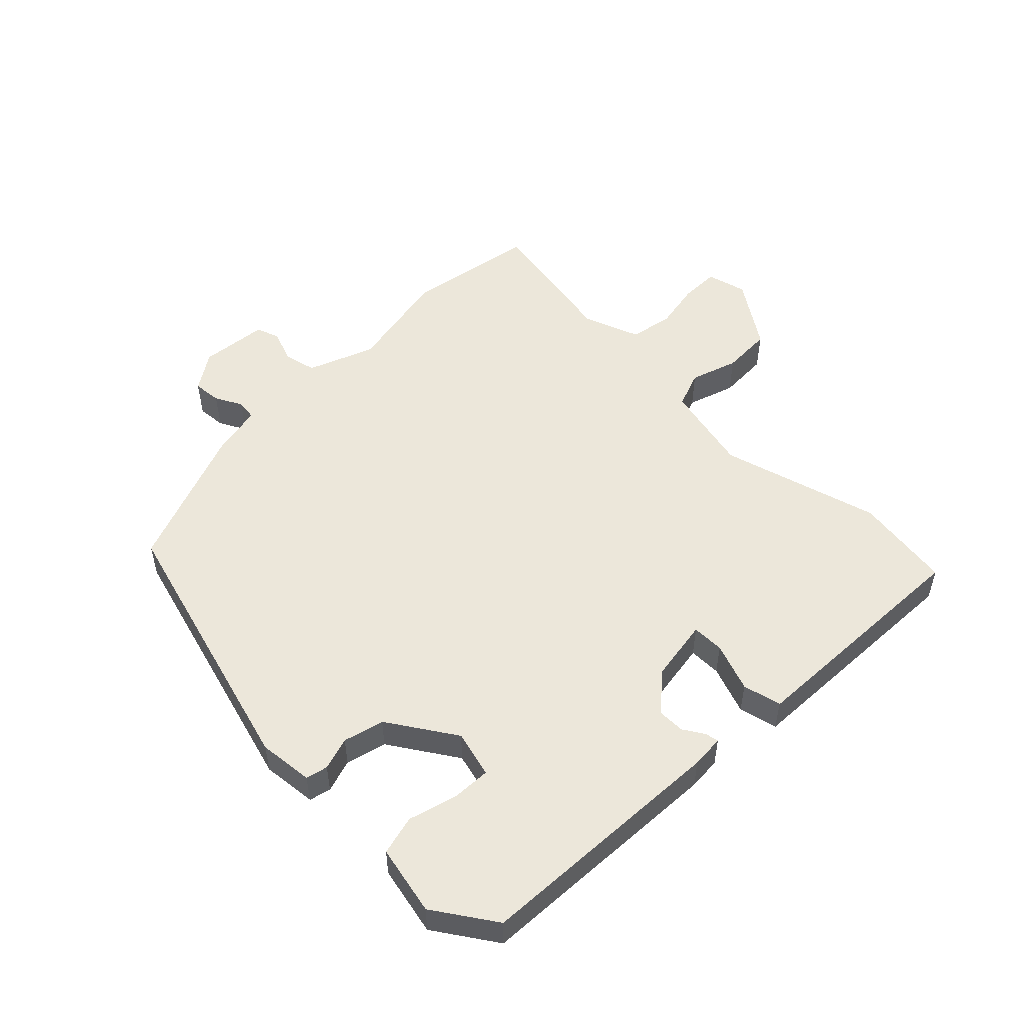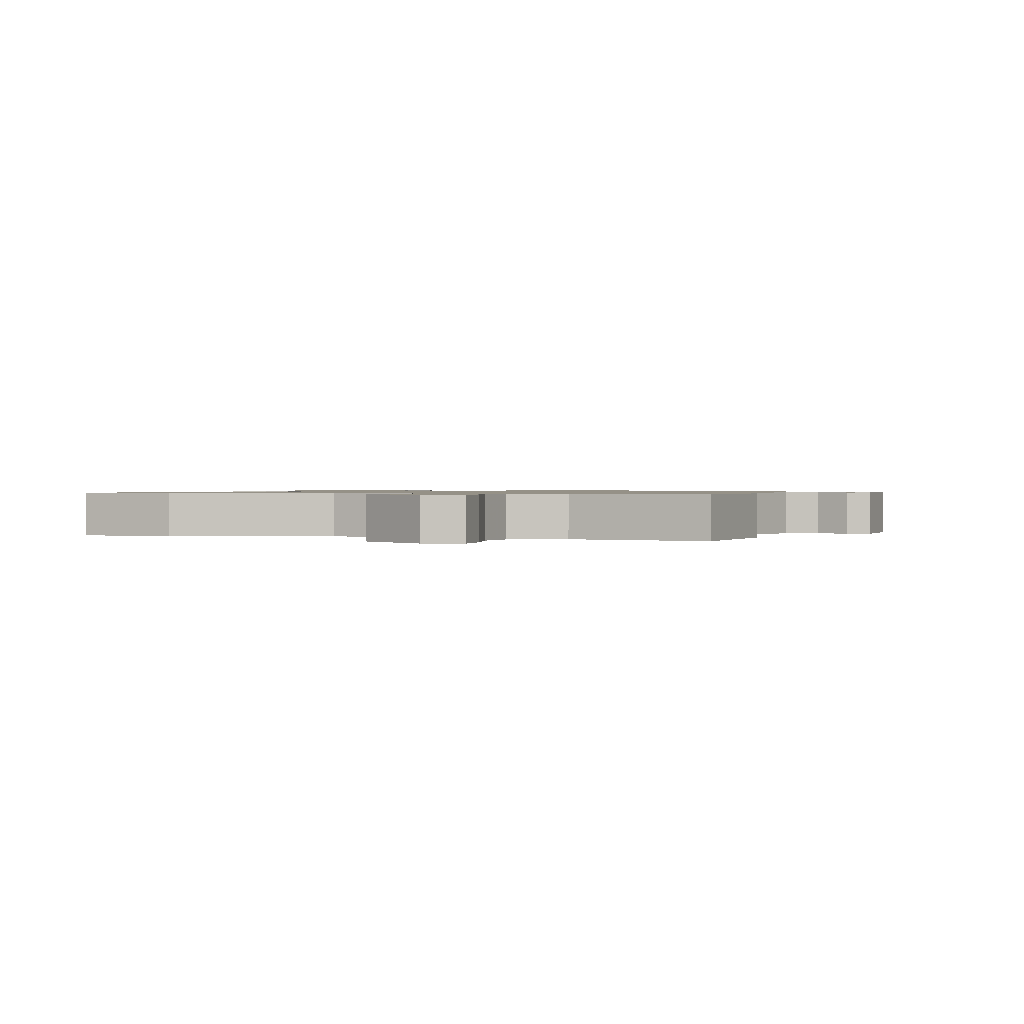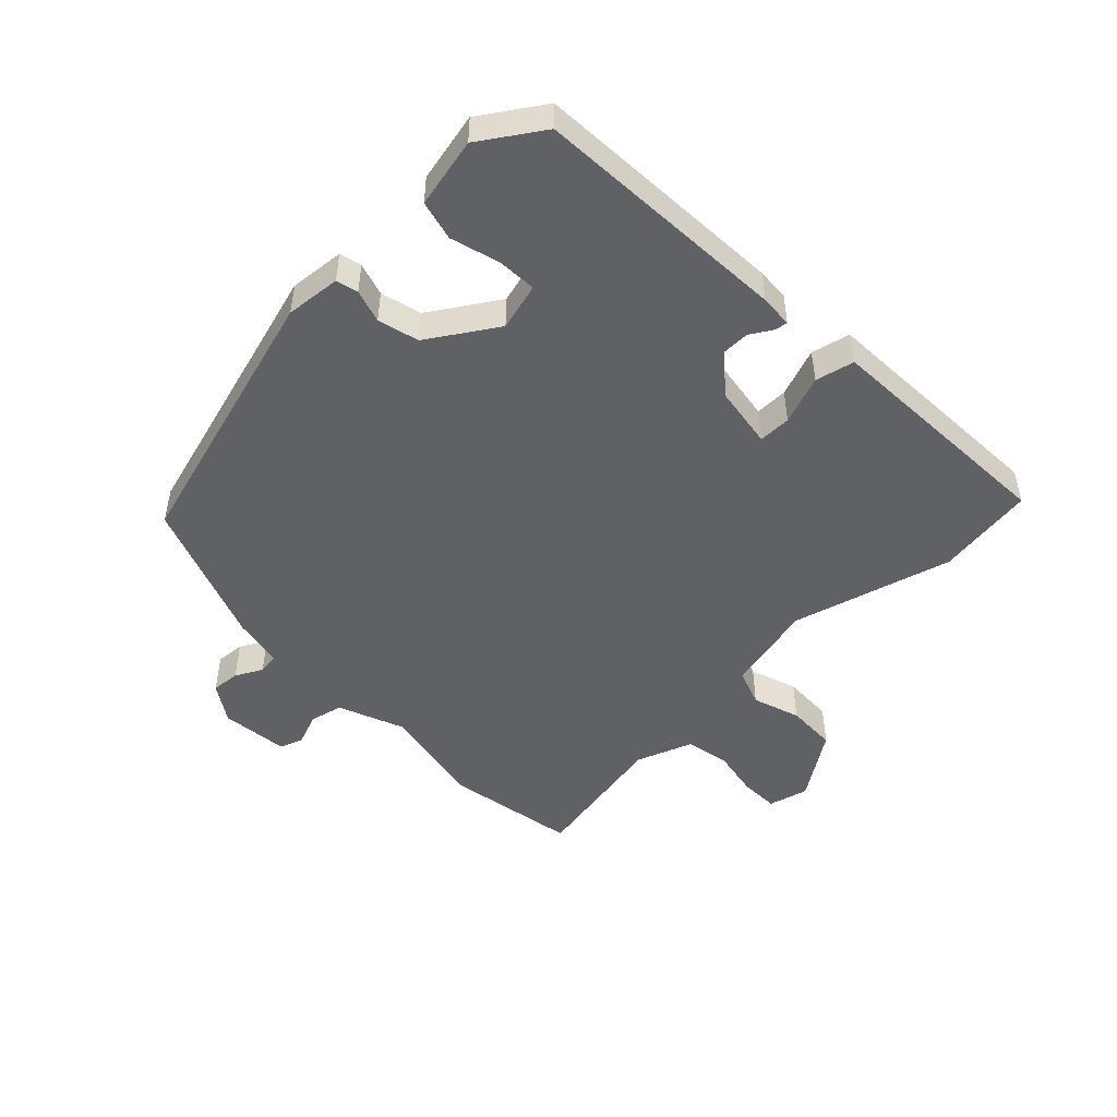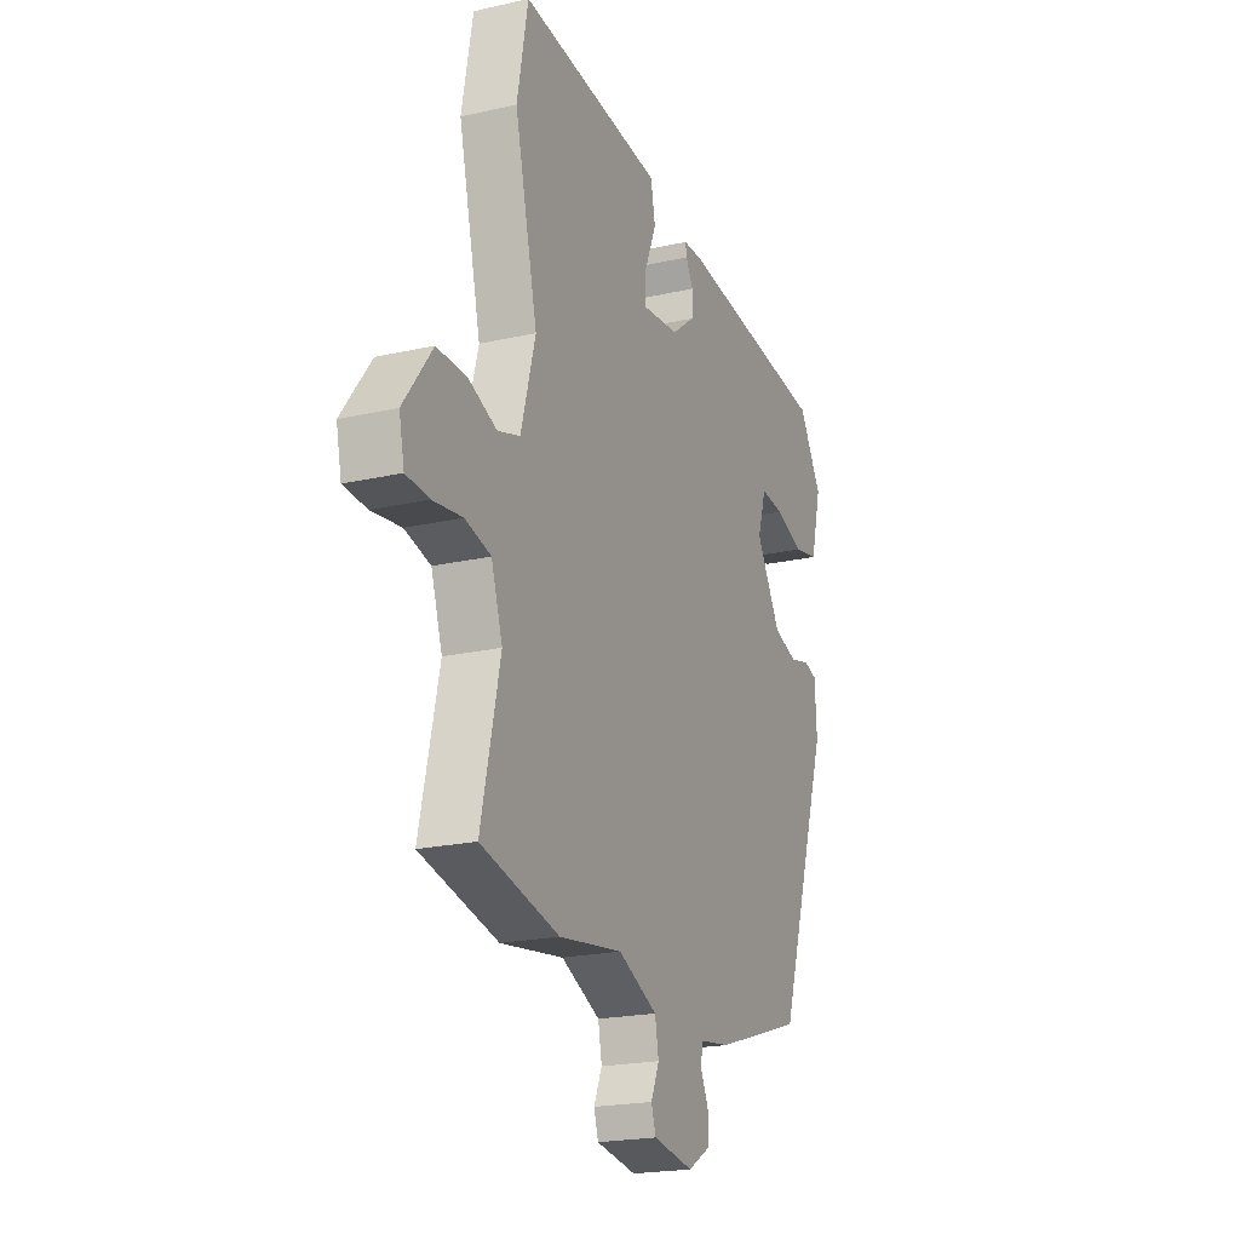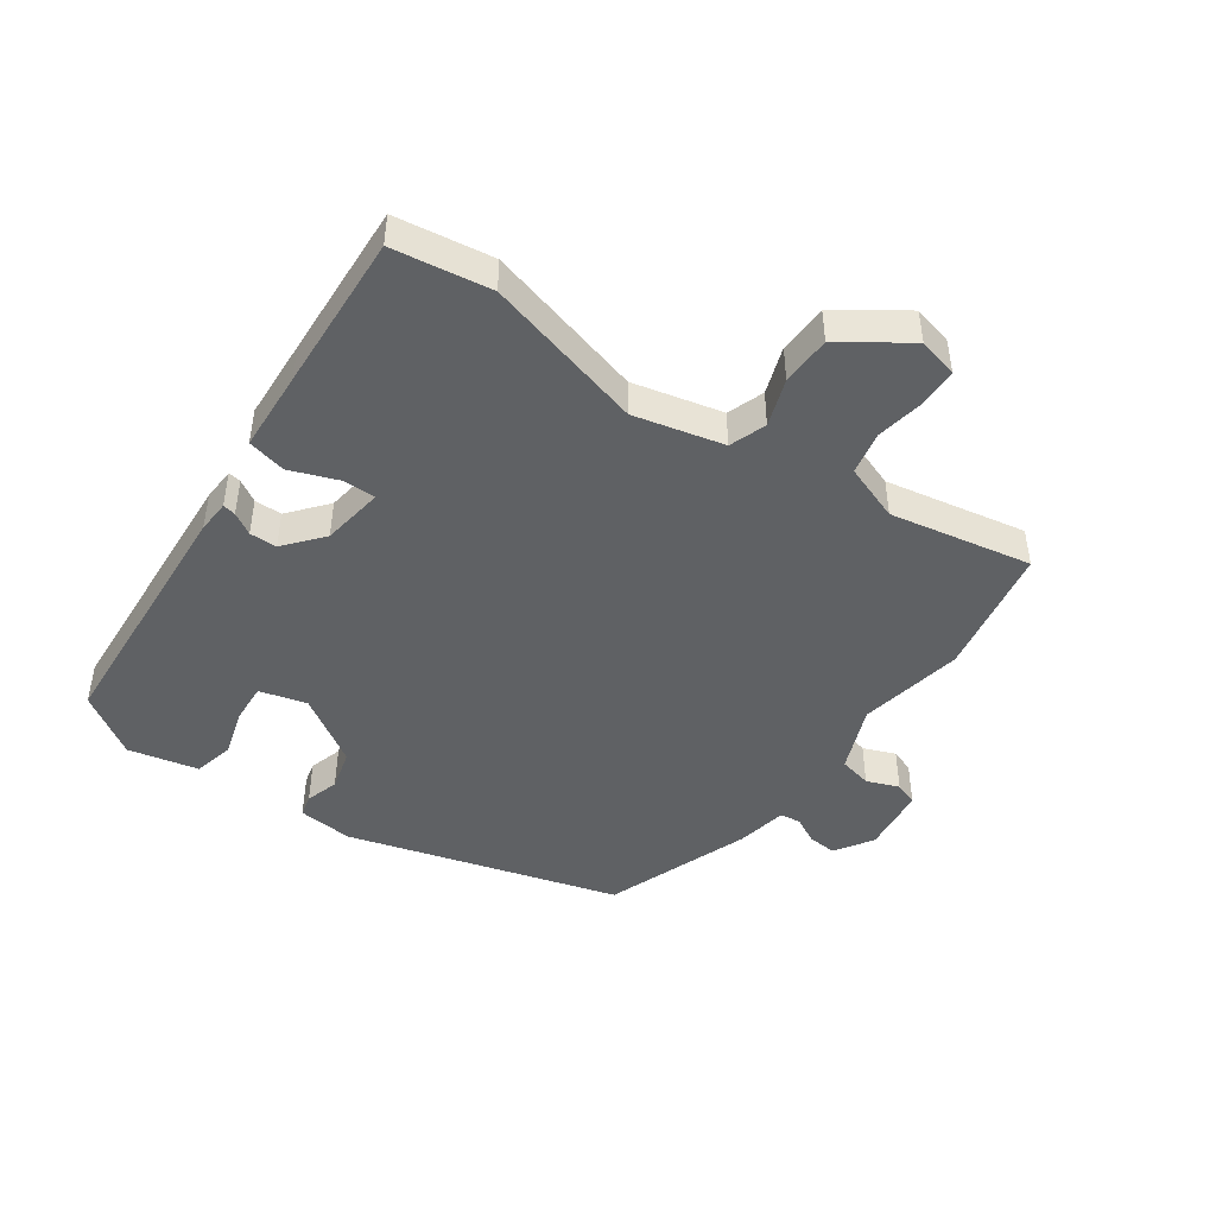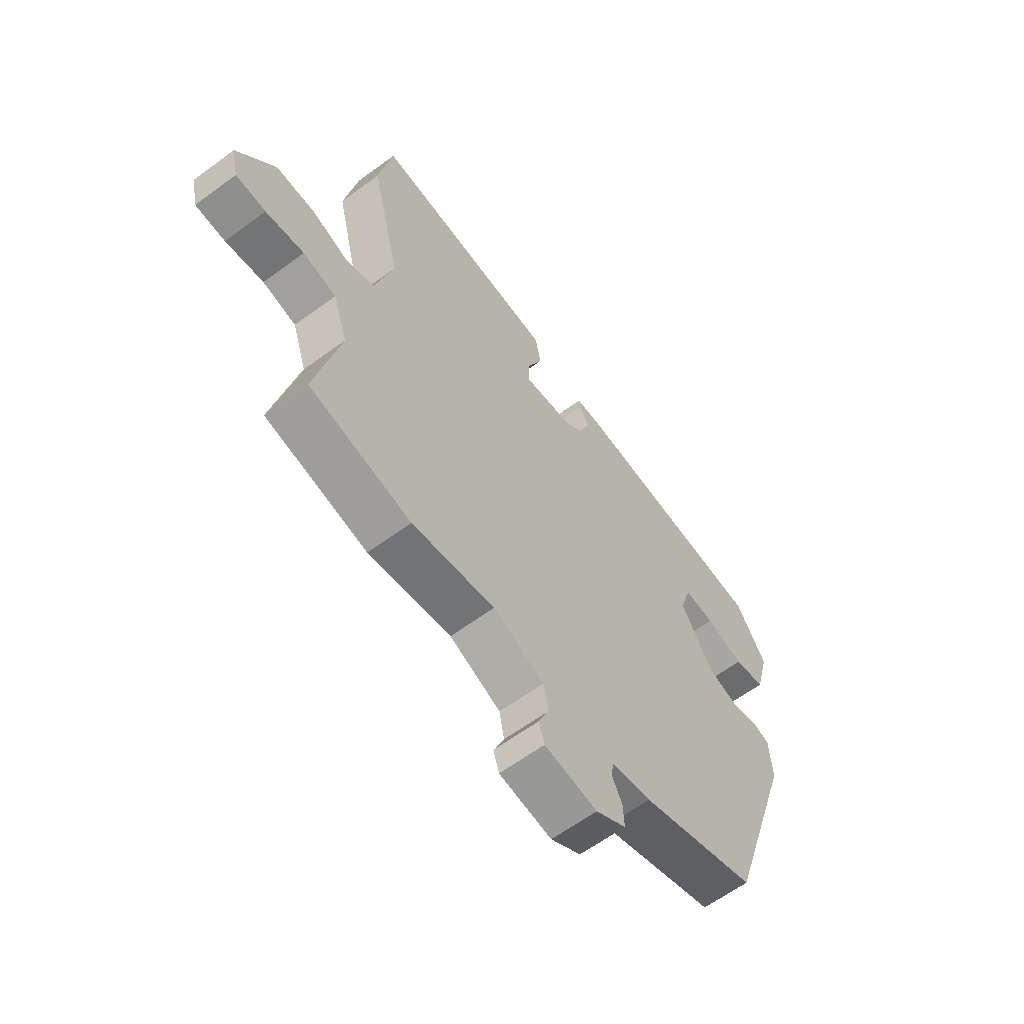
<metadata>
{"format":"obj","ext":"obj","renderer":"f3d","projection":"perspective","resolution":1024,"background":"white","views":[{"elev":52.5,"azim":-47.8,"up":"+Y"},{"elev":0.9,"azim":102.8,"up":"+Y"},{"elev":-49.0,"azim":-48.3,"up":"+Y"},{"elev":-21.0,"azim":112.2,"up":"+Z"},{"elev":-45.8,"azim":52.8,"up":"+Y"},{"elev":-62.2,"azim":126.8,"up":"+Z"}]}
</metadata>
<code>
v 0.585 0.07 -0.481
v 0.376 0.07 -0.528
v 0.206 0.07 -0.503
v 0.101 0.07 -0.55
v 0.091 0.07 -0.603
v 0.113 0.07 -0.654
v 0.101 0.07 -0.692
v -0.007 0.07 -0.709
v -0.069 0.07 -0.672
v -0.067 0.07 -0.626
v -0.046 0.07 -0.582
v -0.052 0.07 -0.549
v -0.133 0.07 -0.537
v -0.372 0.07 -0.459
v -0.513 0.07 -0.028
v -0.508 0.07 0.061
v -0.473 0.07 0.071
v -0.419 0.07 0.057
v -0.354 0.07 0.077
v -0.288 0.07 0.189
v -0.311 0.07 0.264
v -0.374 0.07 0.258
v -0.452 0.07 0.232
v -0.517 0.07 0.245
v -0.546 0.07 0.357
v -0.484 0.07 0.459
v -0.072 0.07 0.5
v -0.019 0.07 0.499
v -0.022 0.07 0.478
v -0.042 0.07 0.442
v -0.04 0.07 0.398
v 0.023 0.07 0.349
v 0.124 0.07 0.338
v 0.122 0.07 0.39
v 0.09 0.07 0.467
v 0.102 0.07 0.53
v 0.233 0.07 0.542
v 0.488 0.07 0.565
v 0.517 0.07 0.408
v 0.456 0.07 0.148
v 0.495 0.07 0.005
v 0.555 0.07 -0.014
v 0.63 0.07 0.015
v 0.711 0.07 0.016
v 0.788 0.07 -0.088
v 0.774 0.07 -0.153
v 0.712 0.07 -0.157
v 0.633 0.07 -0.146
v 0.564 0.07 -0.163
v 0.534 0.07 -0.255
v 0.585 0 -0.481
v 0.376 0 -0.528
v 0.206 0 -0.503
v 0.101 0 -0.55
v 0.091 0 -0.603
v 0.113 0 -0.654
v 0.101 0 -0.692
v -0.007 0 -0.709
v -0.069 0 -0.672
v -0.067 0 -0.626
v -0.046 0 -0.582
v -0.052 0 -0.549
v -0.133 0 -0.537
v -0.372 0 -0.459
v -0.513 0 -0.028
v -0.508 0 0.061
v -0.473 0 0.071
v -0.419 0 0.057
v -0.354 0 0.077
v -0.288 0 0.189
v -0.311 0 0.264
v -0.374 0 0.258
v -0.452 0 0.232
v -0.517 0 0.245
v -0.546 0 0.357
v -0.484 0 0.459
v -0.072 0 0.5
v -0.019 0 0.499
v -0.022 0 0.478
v -0.042 0 0.442
v -0.04 0 0.398
v 0.023 0 0.349
v 0.124 0 0.338
v 0.122 0 0.39
v 0.09 0 0.467
v 0.102 0 0.53
v 0.233 0 0.542
v 0.488 0 0.565
v 0.517 0 0.408
v 0.456 0 0.148
v 0.495 0 0.005
v 0.555 0 -0.014
v 0.63 0 0.015
v 0.711 0 0.016
v 0.788 0 -0.088
v 0.774 0 -0.153
v 0.712 0 -0.157
v 0.633 0 -0.146
v 0.564 0 -0.163
v 0.534 0 -0.255
f 45 46 47 48
f 45 48 49
f 42 43 44 45
f 41 42 45 49
f 37 38 39 40
f 37 40 41
f 34 35 36 37
f 33 34 37 41
f 32 33 41 49
f 27 28 29 30
f 27 30 31
f 26 27 31
f 22 23 24 25
f 21 22 25 26
f 15 16 17 18
f 15 18 19
f 12 13 14 15
f 12 15 19
f 8 9 10 11
f 8 11 12
f 5 6 7 8
f 4 5 8 12
f 3 4 12 19
f 50 1 2 3
f 21 26 31 32
f 20 21 32 49
f 20 49 50
f 3 19 20 50
f 98 97 96 95
f 99 98 95
f 95 94 93 92
f 99 95 92 91
f 90 89 88 87
f 91 90 87
f 87 86 85 84
f 91 87 84 83
f 99 91 83 82
f 80 79 78 77
f 81 80 77
f 81 77 76
f 75 74 73 72
f 76 75 72 71
f 68 67 66 65
f 69 68 65
f 65 64 63 62
f 69 65 62
f 61 60 59 58
f 62 61 58
f 58 57 56 55
f 62 58 55 54
f 69 62 54 53
f 53 52 51 100
f 82 81 76 71
f 99 82 71 70
f 100 99 70
f 100 70 69 53
f 1 51 52 2
f 2 52 53 3
f 3 53 54 4
f 4 54 55 5
f 5 55 56 6
f 6 56 57 7
f 7 57 58 8
f 8 58 59 9
f 9 59 60 10
f 10 60 61 11
f 11 61 62 12
f 12 62 63 13
f 13 63 64 14
f 14 64 65 15
f 15 65 66 16
f 16 66 67 17
f 17 67 68 18
f 18 68 69 19
f 19 69 70 20
f 20 70 71 21
f 21 71 72 22
f 22 72 73 23
f 23 73 74 24
f 24 74 75 25
f 25 75 76 26
f 26 76 77 27
f 27 77 78 28
f 28 78 79 29
f 29 79 80 30
f 30 80 81 31
f 31 81 82 32
f 32 82 83 33
f 33 83 84 34
f 34 84 85 35
f 35 85 86 36
f 36 86 87 37
f 37 87 88 38
f 38 88 89 39
f 39 89 90 40
f 40 90 91 41
f 41 91 92 42
f 42 92 93 43
f 43 93 94 44
f 44 94 95 45
f 45 95 96 46
f 46 96 97 47
f 47 97 98 48
f 48 98 99 49
f 49 99 100 50
f 50 100 51 1

</code>
